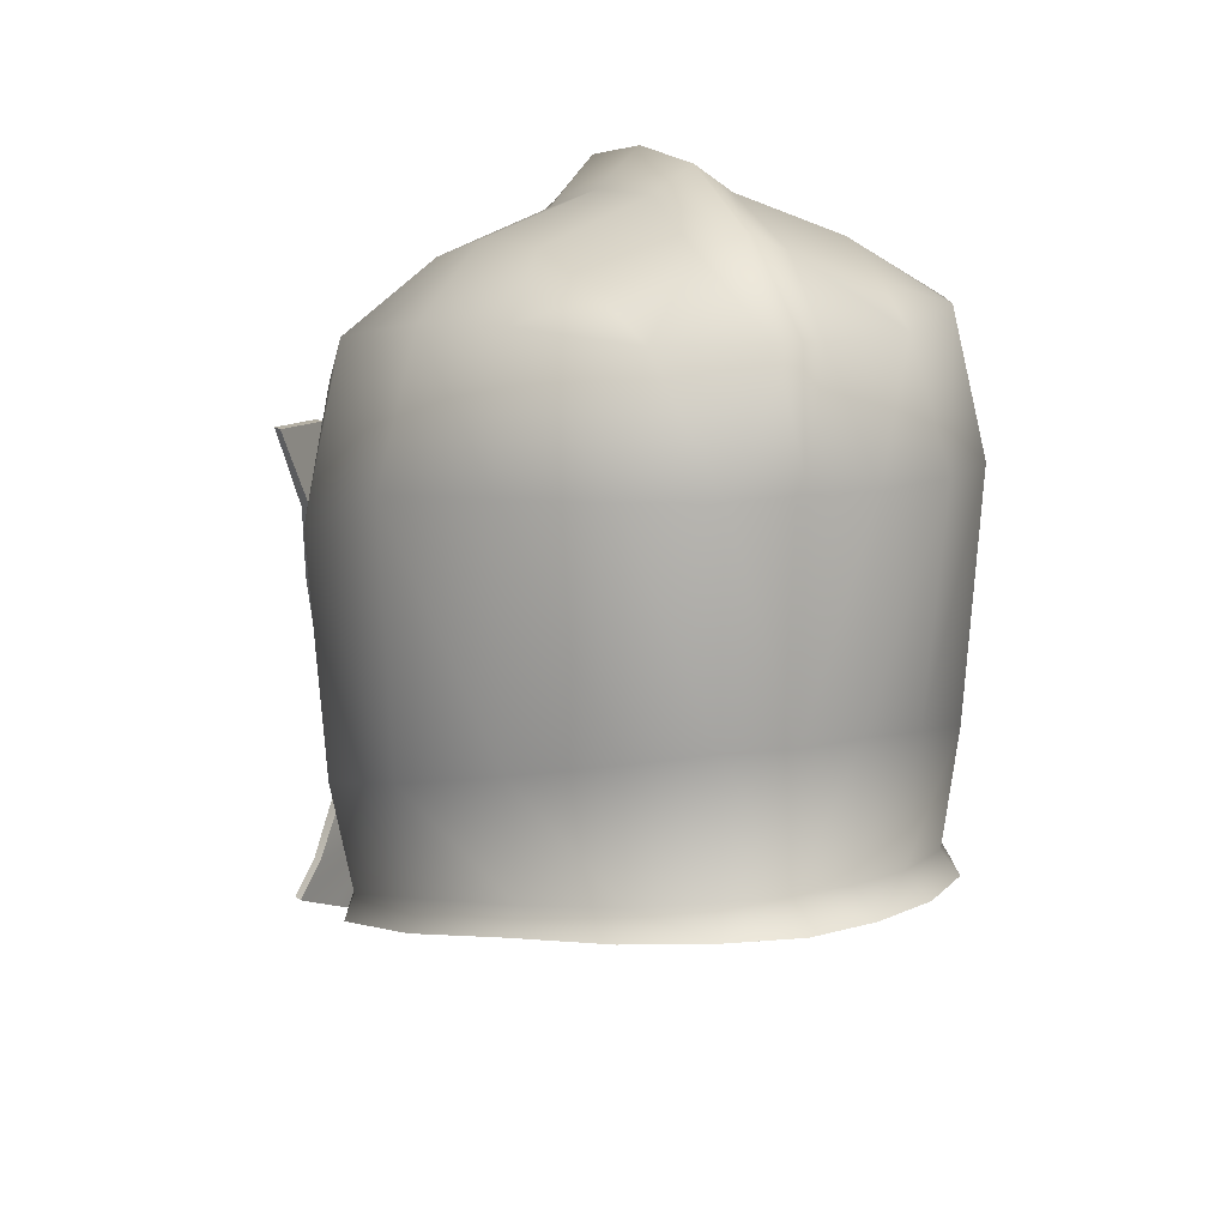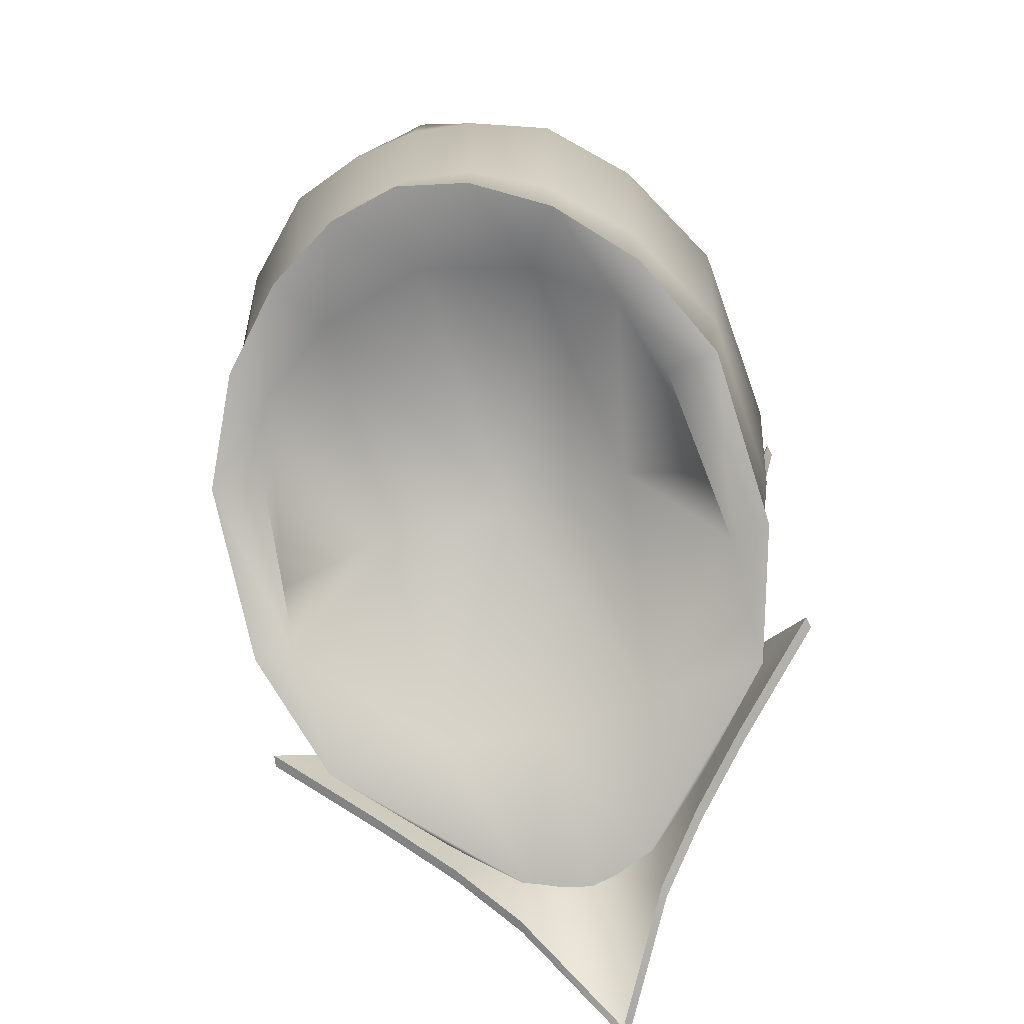
<metadata>
{"format":"obj","ext":"obj","renderer":"f3d","projection":"perspective","resolution":1024,"background":"white","views":[{"elev":13.1,"azim":-22.1,"up":"+Z"},{"elev":-70.1,"azim":15.9,"up":"+Z"}]}
</metadata>
<code>
g HelmetFull_GND:0
v -0.8303 10.22 -5.944
v -2.171 9.05 -4.57
v -2.436 9.08 -2.112
v -0.872 10.21 -2.583
v -1.905 9.254 -9.224
v -3.239 7.835 -8.384
v -2.397 8.691 -6.398
v 1.531e-06 10.11 2.662
v 1.646e-06 10.42 1.195
v -1.545 9.916 1.308
v -1.122 9.769 3.026
v 1.829e-06 10.52 -2.654
v 1.949e-06 10.4 -5.837
v 1.668e-06 10.41 0.6287
v -0.907 10.15 0.6727
v -6.102 5.197 4.905
v -4.549 7.286 4.301
v -5.329 6.506 2.183
v -4.027 7.839 -1.801
v -5 6.964 -1.656
v -5.078 6.899 0.9498
v -3.919 7.822 4.529
v -3.154 8.555 3.997
v -5.839 6.288 -1.439
v -6.429 5.242 1.107
v -6.728 4.387 2.996
v -3.686 7.902 -3.396
v -4.882 6.887 -2.848
v -3.892 7.445 -5.631
v -5.309 6.359 -3.922
v -3.589 8.23 0.5621
v -3.008 8.656 0.3468
v -1.917 9.323 3.771
v -1.901 9.653 1.41
v -3.102 8.768 1.755
v -0.8963 10.2 -0.1539
v 1.71e-06 10.46 -0.1432
v -4.789 6.33 -7.695
v -6.101 5.204 -7.029
v -6.5 4.845 -5.728
v 2.07e-06 10.81 -7.061
v -7.542 3.597 5.049
v -7.161 4.309 -6.475
v -4.635 7.126 4.719
v -6.102 5.197 4.905
v -7.542 3.597 5.049
v -7.491 3.287 5.043
v -6.051 4.887 4.899
v -6.429 5.242 1.107
v -5.839 6.288 -1.439
v -5.787 5.978 -1.444
v -6.377 4.713 1.102
v -1.122 9.769 3.026
v -1.917 9.323 3.771
v -1.789 9.063 3.765
v -1.071 9.459 3.021
v -3.239 7.835 -8.384
v -1.905 9.254 -9.224
v -1.854 8.944 -9.229
v -3.187 7.525 -8.39
v -6.728 4.387 2.996
v -6.677 3.724 2.991
v -7.542 3.597 5.049
v -7.491 3.287 5.043
v -6.101 5.204 -7.029
v -4.789 6.33 -7.695
v -4.738 6.02 -7.7
v -6.05 4.894 -7.034
v -4.635 7.126 4.719
v -4.549 7.286 4.301
v -4.498 6.976 4.296
v -4.584 6.816 4.713
v -5.839 6.288 -1.439
v -5 6.964 -1.656
v -4.949 6.402 -1.661
v -5.787 5.978 -1.444
v -4.549 7.286 4.301
v -4.498 6.976 4.296
v -5 6.964 -1.656
v -4.882 6.887 -2.848
v -4.831 6.368 -2.854
v -4.949 6.402 -1.661
v -6.5 4.845 -5.728
v -7.161 4.309 -6.475
v -7.11 3.999 -6.48
v -6.449 4.535 -5.734
v -3.154 8.555 3.997
v -2.948 8.376 3.991
v -5.309 6.359 -3.922
v -5.257 5.865 -3.927
v 2.46e-06 12.28 -10.52
v 2.395e-06 11.88 -10.49
v -7.161 4.309 -6.475
v -7.11 3.999 -6.48
v -3.919 7.822 4.529
v -4.635 7.126 4.719
v -4.584 6.816 4.713
v -3.713 7.613 4.524
v -0.907 10.15 0.6727
v -0.8963 10.2 -0.1539
v -0.7692 9.605 -0.1649
v -0.825 9.552 0.6616
v -3.589 8.23 0.5621
v -5.078 6.899 0.9498
v -4.727 6.361 0.9412
v -3.367 7.633 0.5511
v -5.078 6.899 0.9498
v -5.329 6.506 2.183
v -4.804 6.106 2.07
v -4.727 6.361 0.9412
v -1.901 9.653 1.41
v -1.545 9.916 1.308
v -1.349 9.285 1.297
v -0.8963 10.2 -0.1539
v -3.008 8.656 0.3468
v -2.786 8.059 0.3358
v -0.7692 9.605 -0.1649
v -5.329 6.506 2.183
v -3.102 8.768 1.755
v -2.577 8.367 1.642
v -4.804 6.106 2.07
v -0.907 10.15 0.6727
v -0.825 9.552 0.6616
v -7.491 3.287 5.043
v -6.677 3.724 2.991
v -6.051 4.887 4.899
v -6.377 4.713 1.102
v -5.787 5.978 -1.444
v -4.875 6.588 0.822
v -4.949 6.402 -1.661
v -6.05 4.894 -7.034
v -4.738 6.02 -7.7
v -3.744 6.869 -5.606
v -6.449 4.535 -5.734
v -7.11 3.999 -6.48
v -5.257 5.865 -3.927
v -3.187 7.525 -8.39
v -2.062 8.488 -6.454
v -1.854 8.944 -9.229
v 2.395e-06 11.88 -10.49
v 2.055e-06 9.273 -6.834
v 2.46e-06 12.28 -10.52
v 1.531e-06 10.11 2.662
v 1.477e-06 9.784 2.673
v 0.8303 10.22 -5.944
v 0.872 10.21 -2.583
v 2.436 9.08 -2.112
v 2.171 9.05 -4.57
v 1.905 9.254 -9.224
v 2.397 8.691 -6.398
v 3.239 7.835 -8.384
v 1.531e-06 10.11 2.662
v 1.122 9.769 3.026
v 1.545 9.916 1.308
v 1.646e-06 10.42 1.195
v 1.949e-06 10.4 -5.837
v 1.829e-06 10.52 -2.654
v 0.907 10.15 0.6727
v 1.668e-06 10.41 0.6287
v 6.102 5.197 4.905
v 5.329 6.506 2.183
v 4.549 7.286 4.301
v 4.027 7.839 -1.801
v 5.078 6.899 0.9498
v 5 6.964 -1.656
v 3.919 7.822 4.529
v 3.154 8.555 3.997
v 5.839 6.288 -1.439
v 6.429 5.242 1.107
v 6.728 4.387 2.996
v 4.882 6.887 -2.848
v 3.686 7.902 -3.396
v 5.309 6.359 -3.922
v 3.892 7.445 -5.631
v 3.008 8.656 0.3468
v 3.589 8.23 0.5621
v 1.917 9.323 3.771
v 3.102 8.768 1.755
v 1.901 9.653 1.41
v 0.8963 10.2 -0.1539
v 1.71e-06 10.46 -0.1432
v 4.789 6.33 -7.695
v 6.5 4.845 -5.728
v 6.101 5.204 -7.029
v 2.07e-06 10.81 -7.061
v 7.542 3.597 5.049
v 7.161 4.309 -6.475
v 4.635 7.126 4.719
v 6.102 5.197 4.905
v 6.051 4.643 4.899
v 7.491 3.287 5.043
v 7.542 3.597 5.049
v 6.429 5.242 1.107
v 6.377 4.593 1.102
v 5.787 5.978 -1.444
v 5.839 6.288 -1.439
v 1.122 9.769 3.026
v 1.071 9.459 3.021
v 1.789 9.063 3.765
v 1.917 9.323 3.771
v 3.239 7.835 -8.384
v 3.187 7.525 -8.39
v 1.854 8.944 -9.229
v 1.905 9.254 -9.224
v 6.728 4.387 2.996
v 6.677 3.756 2.991
v 7.542 3.597 5.049
v 7.491 3.287 5.043
v 6.101 5.204 -7.029
v 6.05 4.894 -7.034
v 4.738 6.02 -7.7
v 4.789 6.33 -7.695
v 4.635 7.126 4.719
v 4.584 6.816 4.713
v 4.498 6.976 4.296
v 4.549 7.286 4.301
v 5.839 6.288 -1.439
v 5.787 5.978 -1.444
v 4.949 6.44 -1.661
v 5 6.964 -1.656
v 4.549 7.286 4.301
v 4.498 6.976 4.296
v 5 6.964 -1.656
v 4.949 6.44 -1.661
v 4.831 6.236 -2.854
v 4.882 6.887 -2.848
v 6.5 4.845 -5.728
v 6.449 4.535 -5.734
v 7.11 3.999 -6.48
v 7.161 4.309 -6.475
v 2.948 8.376 3.991
v 3.154 8.555 3.997
v 5.257 5.692 -3.927
v 5.309 6.359 -3.922
v 2.395e-06 11.88 -10.49
v 2.46e-06 12.28 -10.52
v 7.161 4.309 -6.475
v 7.11 3.999 -6.48
v 3.919 7.822 4.529
v 3.713 7.613 4.524
v 4.584 6.816 4.713
v 4.635 7.126 4.719
v 0.907 10.15 0.6727
v 0.825 9.552 0.6616
v 0.7692 9.605 -0.1649
v 0.8963 10.2 -0.1539
v 3.589 8.23 0.5621
v 3.367 7.633 0.5511
v 4.727 6.361 0.9412
v 5.078 6.899 0.9498
v 5.078 6.899 0.9498
v 4.727 6.361 0.9412
v 4.804 6.106 2.07
v 5.329 6.506 2.183
v 1.901 9.653 1.41
v 1.349 9.285 1.297
v 1.545 9.916 1.308
v 0.8963 10.2 -0.1539
v 0.7692 9.605 -0.1649
v 2.786 8.059 0.3358
v 3.008 8.656 0.3468
v 5.329 6.506 2.183
v 4.804 6.106 2.07
v 2.577 8.367 1.642
v 3.102 8.768 1.755
v 0.825 9.552 0.6616
v 0.907 10.15 0.6727
v 7.491 3.287 5.043
v 6.051 4.643 4.899
v 6.677 3.756 2.991
v 6.377 4.593 1.102
v 4.875 6.588 0.822
v 5.787 5.978 -1.444
v 4.949 6.44 -1.661
v 6.05 4.894 -7.034
v 3.744 7.088 -5.606
v 4.738 6.02 -7.7
v 6.449 4.535 -5.734
v 7.11 3.999 -6.48
v 5.257 5.692 -3.927
v 3.187 7.525 -8.39
v 2.062 8.488 -6.454
v 1.854 8.944 -9.229
v 2.46e-06 12.28 -10.52
v 1.531e-06 10.11 2.662
v 1.477e-06 9.784 2.673
v -6.805 1.404 -6.203
v -6.512 1.508 -5.608
v -5.604 4.551 -6.578
v -5.744 4.661 -7.081
v -2.91 -7.305 8.018
v -3.714 -7.721 5.019
v -1.726 -8.435 5.011
v -0.5354 -8.176 8.049
v -2.173 8.981 4.15
v -4.244 7.457 4.159
v -2.986 7.638 5.747
v -5.397 -5.627 -4.461
v -5.013 -5.385 -3.879
v -6.32 -2.774 -4.381
v -6.667 -2.992 -5.068
v -5.033 -5.228 8.271
v -3.213 -5.337 8.873
v -3.569 -3.029 9.574
v -6.175 -2.807 8.101
v -6.489 -0.5684 7.699
v -3.888 -0.3534 9.532
v -4.165 1.873 8.954
v -6.467 1.797 7.274
v -5.744 4.661 -7.081
v -2.747 4.843 -6.688
v -5.796 1.563 -6.083
v -6.805 1.404 -6.203
v -5.731 5.285 5.741
v -6.11 3.486 6.532
v -4.25 4.33 7.978
v -3.687 6.162 6.972
v -1.312 4.871 8.98
v 4.217e-07 5.392 9.803
v 7.733e-07 7.173 8.398
v -1.445 6.687 7.625
v -6.667 -2.992 -5.068
v -5.333 -2.821 -5.086
v -4.604 -4.849 -4.537
v -5.397 -5.627 -4.461
v -5.615 -5.83 4.908
v -3.262 7.419 -7.313
v -1.033 -5.47 9.572
v -0.9395 -2.848 10.58
v -1.042 -0.0187 10.51
v -1.153 2.593 9.914
v -7.484 1.576 3.062
v -6.011 5.14 3.118
v -3.413 -7.289 -0.4909
v -1.617 -8.122 -0.2271
v -7.179 -2.953 4.582
v -5.352 -5.531 -0.9935
v -6.238 5.023 0.9894
v -3.775 7.836 3.183
v -3.16 8.294 -0.1927
v -7.059 1.53 -2.859
v -5.949 4.733 -3.659
v -6.862 -2.827 -1.728
v -3.24 -7.043 -3.64
v -3.651 -7.511 -4.225
v -1.783 -8.624 -4.084
v -1.55 -7.929 -3.463
v -1.824 8.227 5.98
v -2.046 9.159 3.005
v -1.63 9.351 -0.0619
v -1.488 8.991 -7.651
v 1.568e-06 9.747 -0.1952
v 1.822e-06 9.273 -7.755
v 1.43e-06 9.79 3.135
v -3.262 7.419 -7.313
v -1.488 8.991 -7.651
v 1.822e-06 9.273 -7.755
v 1.214e-06 5.242 -6.678
v -3.651 -7.511 -4.225
v -2.74 -6.048 -3.932
v -3.421 0.839 -1.098
v -5.866 0.2641 -4.591
v -3.421 0.839 -1.098
v 1.413e-07 1.272 -0.5244
v 1.367e-06 9.62 3.927
v 1.122e-06 8.729 6.228
v -4.004e-08 2.895 11.06
v -9.882e-07 -2.882 11.22
v -5.135e-07 0.08764 11.43
v -1.733e-06 -8.295 8.084
v -1.375e-06 -5.58 10.02
v -1.215e-06 -8.205 -3.423
v -1.383e-06 -8.376 -0.2324
v -1.322e-06 -9.028 -4.061
v -1.783 -8.624 -4.084
v -9.649e-07 -6.82 -3.994
v -1.322e-06 -9.028 -4.061
v -1.661e-06 -8.66 5.081
v 1.413e-07 1.272 -0.5244
v 6.805 1.404 -6.203
v 5.744 4.661 -7.081
v 5.604 4.551 -6.578
v 6.512 1.508 -5.608
v 2.91 -7.305 8.018
v 0.5354 -8.176 8.049
v 1.726 -8.435 5.011
v 3.714 -7.721 5.019
v 2.173 8.981 4.15
v 2.986 7.638 5.747
v 4.244 7.457 4.159
v 5.397 -5.627 -4.461
v 6.667 -2.992 -5.068
v 6.32 -2.774 -4.381
v 5.013 -5.385 -3.879
v 5.033 -5.228 8.271
v 6.175 -2.807 8.101
v 3.569 -3.029 9.574
v 3.213 -5.337 8.873
v 6.489 -0.5684 7.699
v 6.467 1.797 7.274
v 4.165 1.873 8.954
v 3.888 -0.3534 9.532
v 5.744 4.661 -7.081
v 6.805 1.404 -6.203
v 5.796 1.563 -6.083
v 2.747 4.843 -6.688
v 5.731 5.285 5.741
v 3.687 6.162 6.972
v 4.25 4.33 7.978
v 6.11 3.486 6.532
v 1.312 4.871 8.98
v 1.445 6.687 7.625
v 7.733e-07 7.173 8.398
v 4.217e-07 5.392 9.803
v 6.667 -2.992 -5.068
v 5.397 -5.627 -4.461
v 4.604 -4.849 -4.537
v 5.333 -2.821 -5.086
v 5.615 -5.83 4.908
v 3.262 7.419 -7.313
v 1.033 -5.47 9.572
v 0.9395 -2.848 10.58
v 1.042 -0.0187 10.51
v 1.153 2.593 9.914
v 7.484 1.576 3.062
v 6.011 5.14 3.118
v 1.617 -8.122 -0.2271
v 3.413 -7.289 -0.4909
v 7.179 -2.953 4.582
v 5.352 -5.531 -0.9935
v 6.238 5.023 0.9894
v 3.16 8.294 -0.1927
v 3.775 7.836 3.183
v 7.059 1.53 -2.859
v 5.949 4.733 -3.659
v 6.862 -2.827 -1.728
v 3.24 -7.043 -3.64
v 1.55 -7.929 -3.463
v 1.783 -8.624 -4.084
v 3.651 -7.511 -4.225
v 1.824 8.227 5.98
v 2.046 9.159 3.005
v 1.63 9.351 -0.0619
v 1.488 8.991 -7.651
v 1.822e-06 9.273 -7.755
v 1.568e-06 9.747 -0.1952
v 1.43e-06 9.79 3.135
v 1.488 8.991 -7.651
v 3.262 7.419 -7.313
v 3.651 -7.511 -4.225
v 2.74 -6.048 -3.932
v 3.421 0.839 -1.098
v 5.866 0.2641 -4.591
v 3.421 0.839 -1.098
v 4.244 7.457 4.159
v 3.775 7.836 3.183
v 2.046 9.159 3.005
v 3.687 6.162 6.972
v 5.731 5.285 5.741
v 1.445 6.687 7.625
v -4.004e-08 2.895 11.06
v -5.135e-07 0.08764 11.43
v -9.882e-07 -2.882 11.22
v -1.375e-06 -5.58 10.02
v -1.733e-06 -8.295 8.084
v -1.383e-06 -8.376 -0.2324
v -1.215e-06 -8.205 -3.423
v -1.322e-06 -9.028 -4.061
v 1.783 -8.624 -4.084
v -1.661e-06 -8.66 5.081
f 1 2 3
f 3 4 1
f 5 6 7
f 7 1 5
f 8 9 10
f 10 11 8
f 4 12 13
f 13 1 4
f 9 14 15
f 15 10 9
f 16 17 18
f 19 20 21
f 22 23 17
f 24 25 21
f 21 20 24
f 25 26 18
f 18 21 25
f 18 26 16
f 20 19 27
f 27 28 20
f 27 19 3
f 3 2 27
f 28 27 29
f 29 30 28
f 19 31 32
f 32 3 19
f 27 2 7
f 7 29 27
f 33 34 35
f 35 23 33
f 3 32 36
f 36 4 3
f 12 4 36
f 36 37 12
f 1 7 2
f 6 38 29
f 29 7 6
f 39 40 30
f 38 39 30
f 29 38 30
f 1 13 41
f 26 42 16
f 39 43 40
f 15 14 37
f 37 36 15
f 19 21 31
f 23 35 18
f 18 17 23
f 17 44 22
f 33 11 10
f 10 34 33
f 45 46 47
f 47 48 45
f 49 50 51
f 51 52 49
f 53 54 55
f 55 56 53
f 57 58 59
f 59 60 57
f 61 49 52
f 52 62 61
f 63 61 62
f 62 64 63
f 65 66 67
f 67 68 65
f 69 70 71
f 71 72 69
f 73 74 75
f 75 76 73
f 77 45 48
f 48 78 77
f 79 80 81
f 81 82 79
f 83 84 85
f 85 86 83
f 66 57 60
f 60 67 66
f 54 87 88
f 88 55 54
f 80 89 90
f 90 81 80
f 58 91 92
f 92 59 58
f 93 65 68
f 68 94 93
f 89 83 86
f 86 90 89
f 95 96 97
f 97 98 95
f 87 95 98
f 98 88 87
f 99 100 101
f 101 102 99
f 103 104 105
f 105 106 103
f 107 108 109
f 109 110 107
f 111 112 113
f 114 115 116
f 116 117 114
f 118 119 120
f 120 121 118
f 112 122 123
f 123 113 112
f 115 103 106
f 106 116 115
f 119 111 113
f 113 120 119
f 124 125 126
f 127 128 129
f 128 130 129
f 131 132 133
f 134 135 133
f 135 131 133
f 136 134 133
f 137 138 133
f 132 137 133
f 139 140 141
f 141 138 139
f 137 139 138
f 5 1 41
f 41 142 5
f 143 53 56
f 56 144 143
f 145 146 147
f 147 148 145
f 149 145 150
f 150 151 149
f 152 153 154
f 154 155 152
f 156 157 146
f 146 145 156
f 155 154 158
f 158 159 155
f 160 161 162
f 163 164 165
f 166 162 167
f 168 165 164
f 164 169 168
f 169 164 161
f 161 170 169
f 161 160 170
f 165 171 172
f 172 163 165
f 172 148 147
f 147 163 172
f 171 173 174
f 174 172 171
f 163 147 175
f 175 176 163
f 172 174 150
f 150 148 172
f 177 167 178
f 178 179 177
f 147 146 180
f 180 175 147
f 180 146 157
f 157 181 180
f 145 148 150
f 151 150 174
f 174 182 151
f 173 183 184
f 173 184 182
f 174 173 182
f 145 185 156
f 170 160 186
f 184 183 187
f 181 159 158
f 158 180 181
f 163 176 164
f 167 162 161
f 161 178 167
f 162 166 188
f 177 179 154
f 154 153 177
f 189 190 191
f 191 192 189
f 193 194 195
f 195 196 193
f 197 198 199
f 199 200 197
f 201 202 203
f 203 204 201
f 205 206 194
f 194 193 205
f 207 208 206
f 206 205 207
f 209 210 211
f 211 212 209
f 213 214 215
f 215 216 213
f 217 218 219
f 219 220 217
f 221 222 190
f 190 189 221
f 223 224 225
f 225 226 223
f 227 228 229
f 229 230 227
f 212 211 202
f 202 201 212
f 200 199 231
f 231 232 200
f 226 225 233
f 233 234 226
f 204 203 235
f 235 236 204
f 237 238 210
f 210 209 237
f 234 233 228
f 228 227 234
f 239 240 241
f 241 242 239
f 232 231 240
f 240 239 232
f 243 244 245
f 245 246 243
f 247 248 249
f 249 250 247
f 251 252 253
f 253 254 251
f 255 256 257
f 258 259 260
f 260 261 258
f 262 263 264
f 264 265 262
f 257 256 266
f 266 267 257
f 261 260 248
f 248 247 261
f 265 264 256
f 256 255 265
f 268 269 270
f 271 272 273
f 273 272 274
f 275 276 277
f 278 276 279
f 279 276 275
f 280 276 278
f 281 276 282
f 277 276 281
f 283 282 141
f 141 140 283
f 281 282 283
f 185 145 149
f 149 284 185
f 285 286 198
f 198 197 285
f 287 288 289
f 289 290 287
f 291 292 293
f 293 294 291
f 295 296 297
f 298 299 300
f 300 301 298
f 302 303 304
f 304 305 302
f 301 300 288
f 288 287 301
f 306 307 308
f 308 309 306
f 310 311 312
f 312 313 310
f 314 315 316
f 316 317 314
f 318 319 320
f 320 321 318
f 322 323 324
f 324 325 322
f 302 326 292
f 292 291 302
f 290 289 327
f 328 329 304
f 304 303 328
f 330 331 308
f 308 307 330
f 318 321 317
f 317 316 318
f 332 315 314
f 314 333 332
f 292 334 335
f 335 293 292
f 326 302 305
f 305 336 326
f 336 306 309
f 309 332 336
f 326 337 334
f 334 292 326
f 338 339 340
f 341 332 338
f 338 342 341
f 337 326 336
f 336 343 337
f 343 336 332
f 332 341 343
f 342 338 340
f 344 345 346
f 346 347 344
f 299 298 345
f 345 344 299
f 348 295 297
f 349 350 340
f 340 339 349
f 351 327 340
f 340 350 351
f 351 350 352
f 352 353 351
f 350 349 354
f 354 352 350
f 310 355 356
f 356 311 310
f 356 357 358
f 358 311 356
f 359 325 324
f 324 360 359
f 360 324 361
f 324 323 362
f 362 361 324
f 322 313 312
f 312 323 322
f 323 312 362
f 312 311 363
f 363 362 312
f 311 358 364
f 364 363 311
f 333 314 296
f 296 339 333
f 339 296 295
f 295 349 339
f 295 365 354
f 296 314 317
f 317 297 296
f 297 317 321
f 321 348 297
f 321 320 366
f 366 348 321
f 332 309 315
f 309 308 316
f 316 315 309
f 316 308 331
f 331 318 316
f 331 367 319
f 319 318 331
f 336 305 306
f 305 304 307
f 307 306 305
f 304 329 330
f 330 307 304
f 330 329 368
f 368 369 330
f 302 291 303
f 291 294 328
f 328 303 291
f 294 370 371
f 371 328 294
f 327 289 342
f 342 340 327
f 342 289 288
f 288 341 342
f 341 288 300
f 300 343 341
f 343 300 299
f 299 337 343
f 337 299 344
f 344 334 337
f 334 344 347
f 347 335 334
f 335 347 372
f 372 373 335
f 339 338 333
f 333 338 332
f 372 347 346
f 346 374 372
f 329 328 371
f 371 368 329
f 375 359 360
f 375 360 376
f 377 375 376
f 331 330 369
f 369 367 331
f 295 348 366
f 366 365 295
f 294 293 378
f 378 370 294
f 293 335 373
f 373 378 293
f 360 361 379
f 379 376 360
f 349 295 354
f 380 381 382
f 382 383 380
f 384 385 386
f 386 387 384
f 388 389 390
f 391 392 393
f 393 394 391
f 395 396 397
f 397 398 395
f 392 380 383
f 383 393 392
f 399 400 401
f 401 402 399
f 403 404 405
f 405 406 403
f 407 408 409
f 409 410 407
f 411 412 413
f 413 414 411
f 415 416 417
f 417 418 415
f 395 384 387
f 387 419 395
f 381 420 382
f 421 398 397
f 397 422 421
f 423 402 401
f 401 424 423
f 411 409 408
f 408 412 411
f 425 426 407
f 407 410 425
f 387 386 427
f 427 428 387
f 419 429 396
f 396 395 419
f 429 425 400
f 400 399 429
f 419 387 428
f 428 430 419
f 431 432 433
f 434 435 431
f 431 425 434
f 430 436 429
f 429 419 430
f 436 434 425
f 425 429 436
f 435 432 431
f 437 438 439
f 439 440 437
f 394 437 440
f 440 391 394
f 441 389 388
f 442 433 432
f 432 443 442
f 444 443 432
f 432 420 444
f 444 445 446
f 446 443 444
f 443 446 447
f 447 442 443
f 403 406 448
f 448 449 403
f 448 406 358
f 358 357 448
f 450 451 417
f 417 416 450
f 451 452 417
f 417 452 453
f 453 418 417
f 415 418 405
f 405 404 415
f 418 453 405
f 405 453 454
f 454 406 405
f 406 454 364
f 364 358 406
f 426 433 455
f 455 407 426
f 456 457 388
f 388 390 456
f 388 354 365
f 390 389 458
f 458 459 390
f 389 441 460
f 460 458 389
f 460 441 366
f 366 320 460
f 425 410 400
f 400 410 409
f 409 401 400
f 409 411 424
f 424 401 409
f 424 411 414
f 414 461 424
f 429 399 396
f 396 399 402
f 402 397 396
f 397 402 423
f 423 422 397
f 423 462 463
f 463 422 423
f 395 398 384
f 384 398 421
f 421 385 384
f 385 421 464
f 464 465 385
f 420 432 435
f 435 382 420
f 435 434 383
f 383 382 435
f 434 436 393
f 393 383 434
f 436 430 394
f 394 393 436
f 430 428 437
f 437 394 430
f 428 427 438
f 438 437 428
f 427 466 467
f 467 438 427
f 433 426 431
f 426 425 431
f 467 468 439
f 439 438 467
f 422 463 464
f 464 421 422
f 451 450 469
f 376 451 469
f 377 376 469
f 424 461 462
f 462 423 424
f 388 365 366
f 366 441 388
f 385 465 470
f 470 386 385
f 386 470 466
f 466 427 386
f 451 376 379
f 379 452 451
f 354 388 457

</code>
